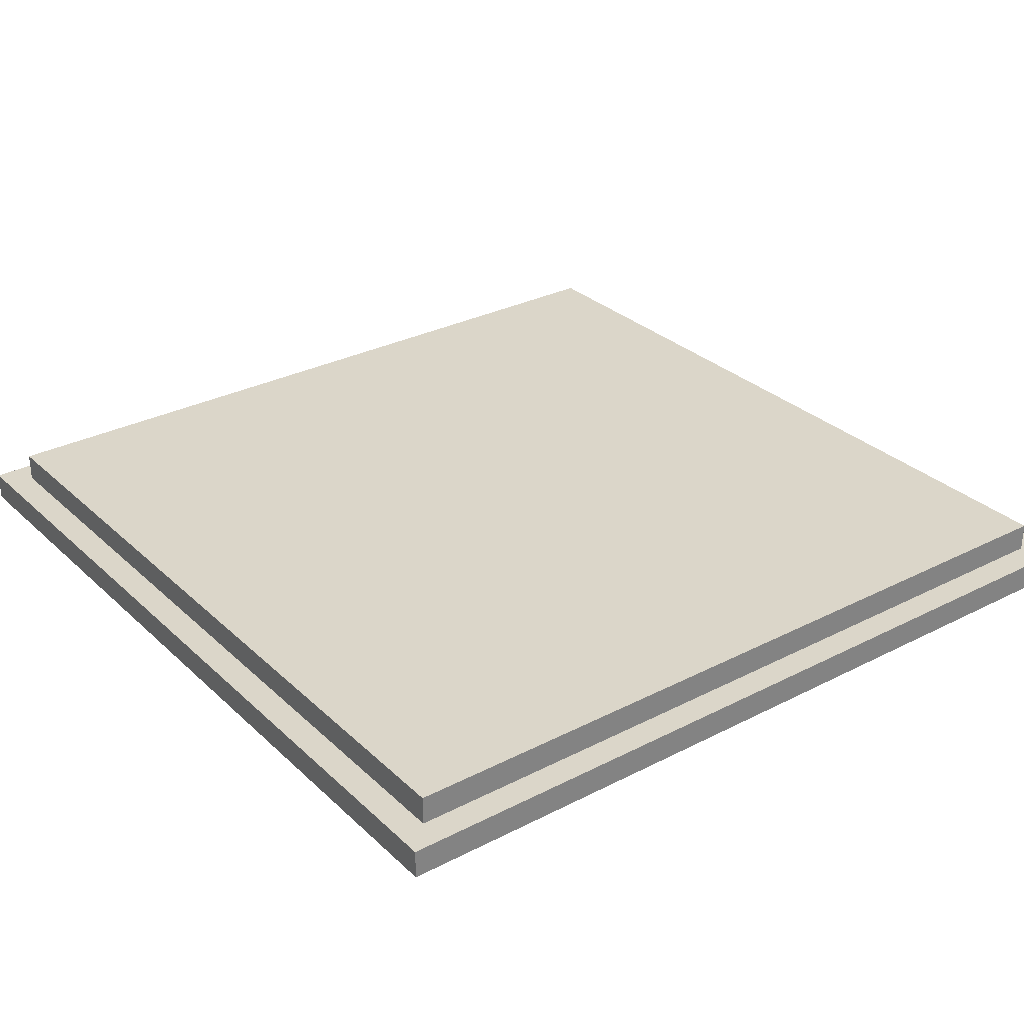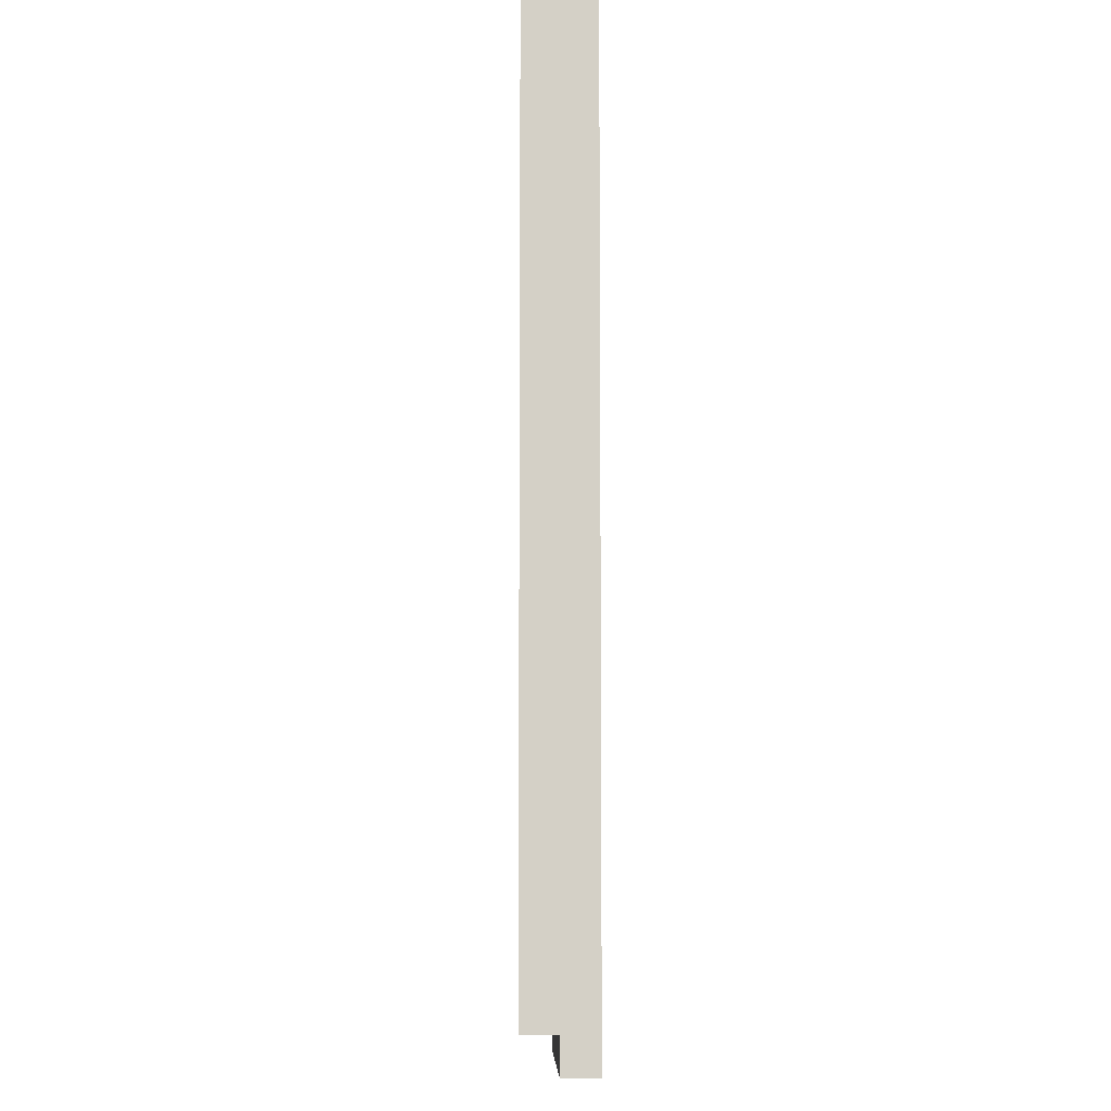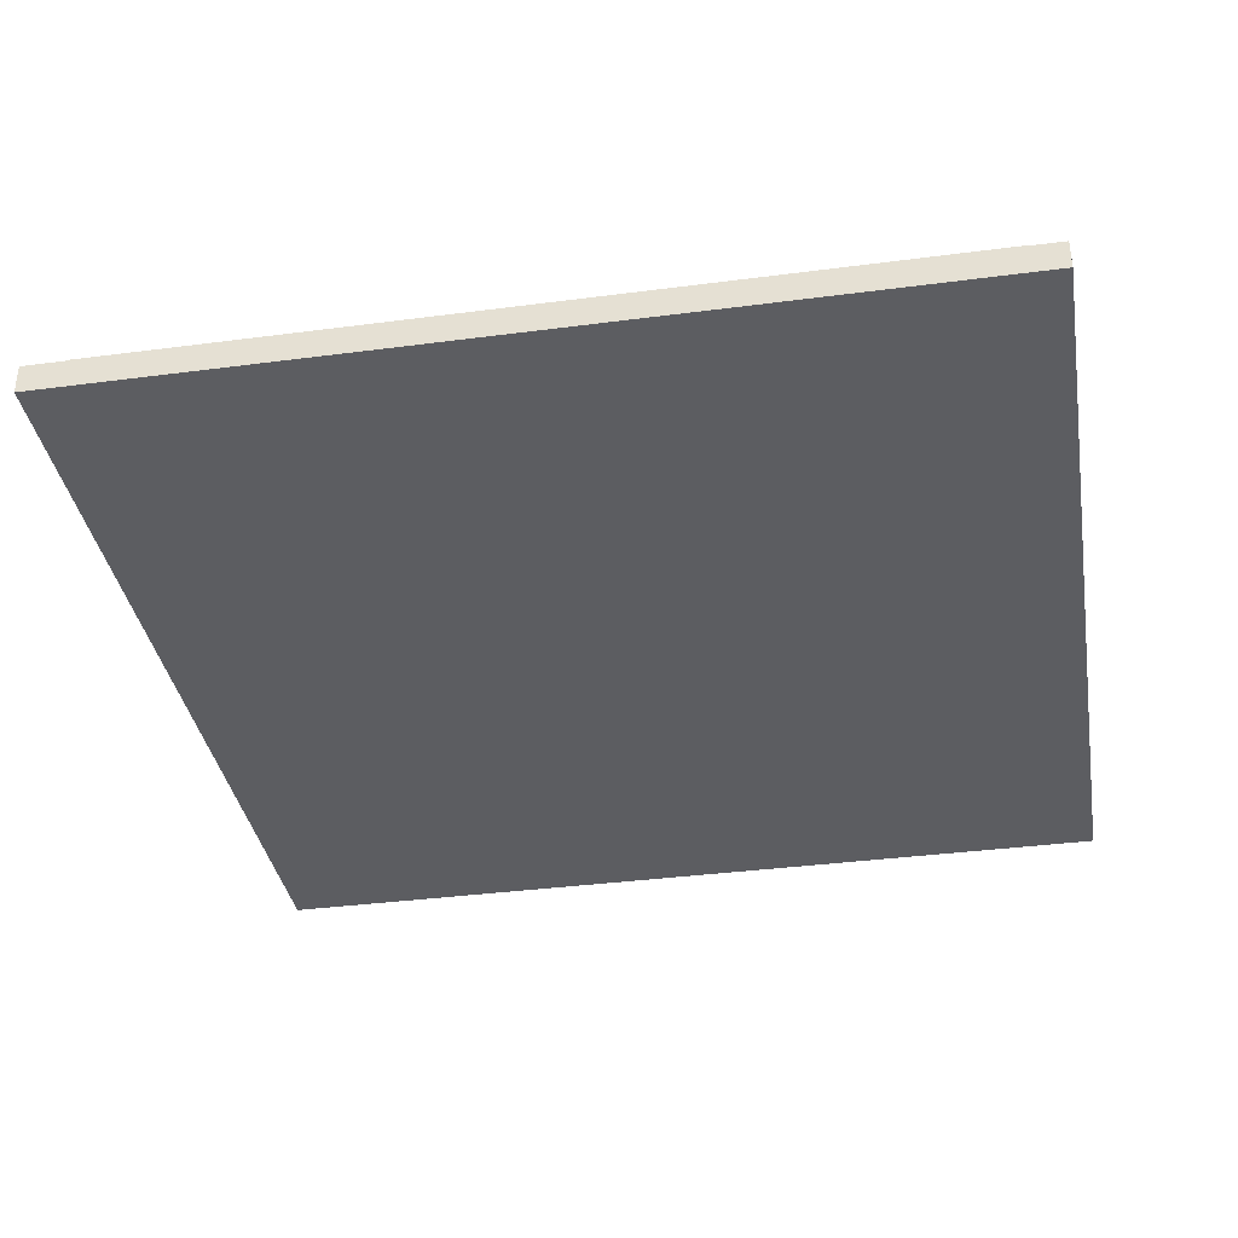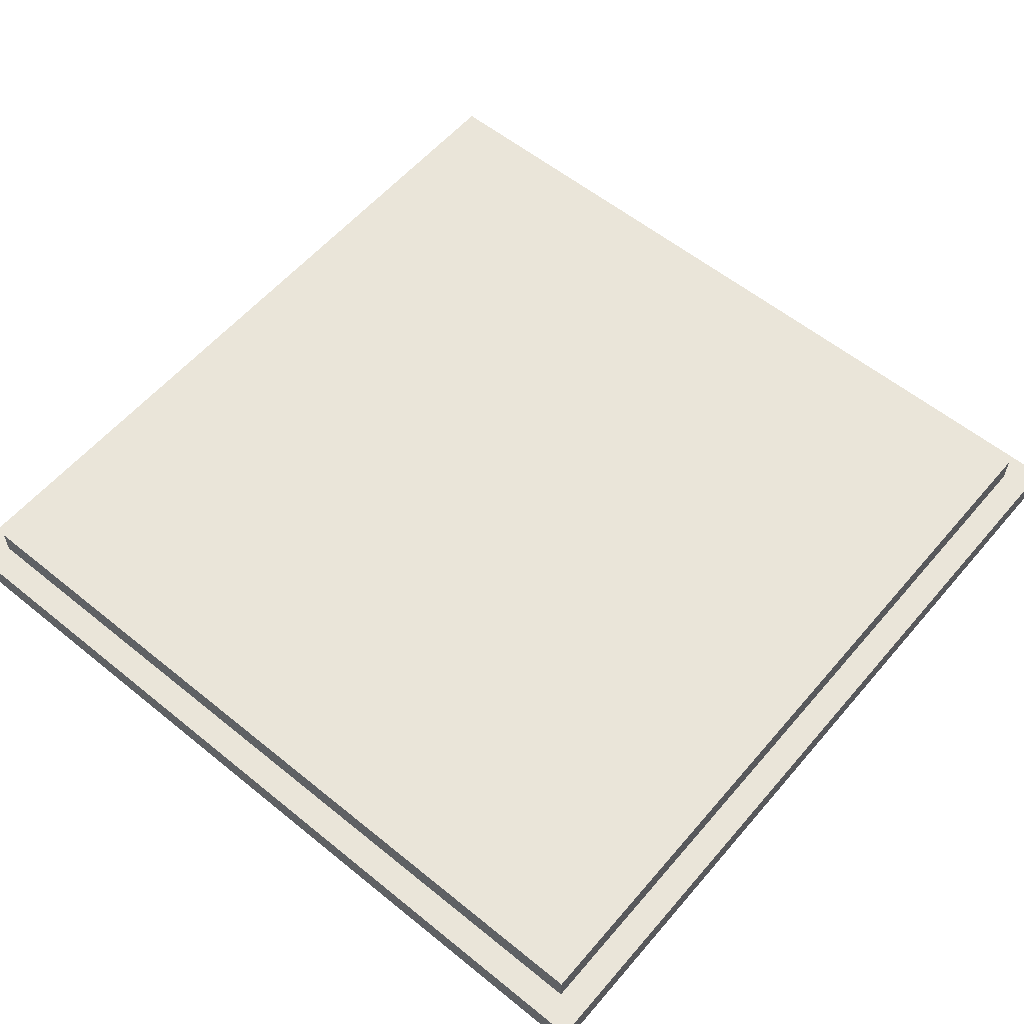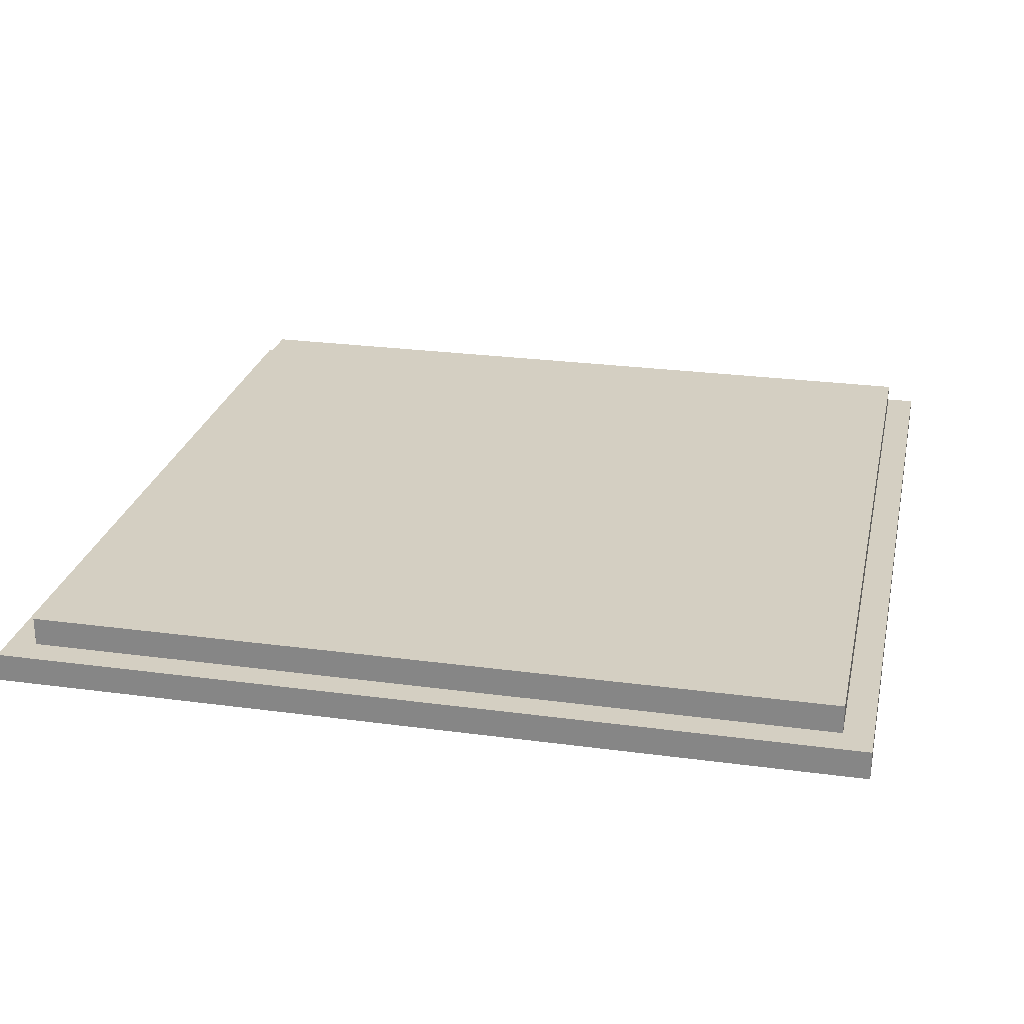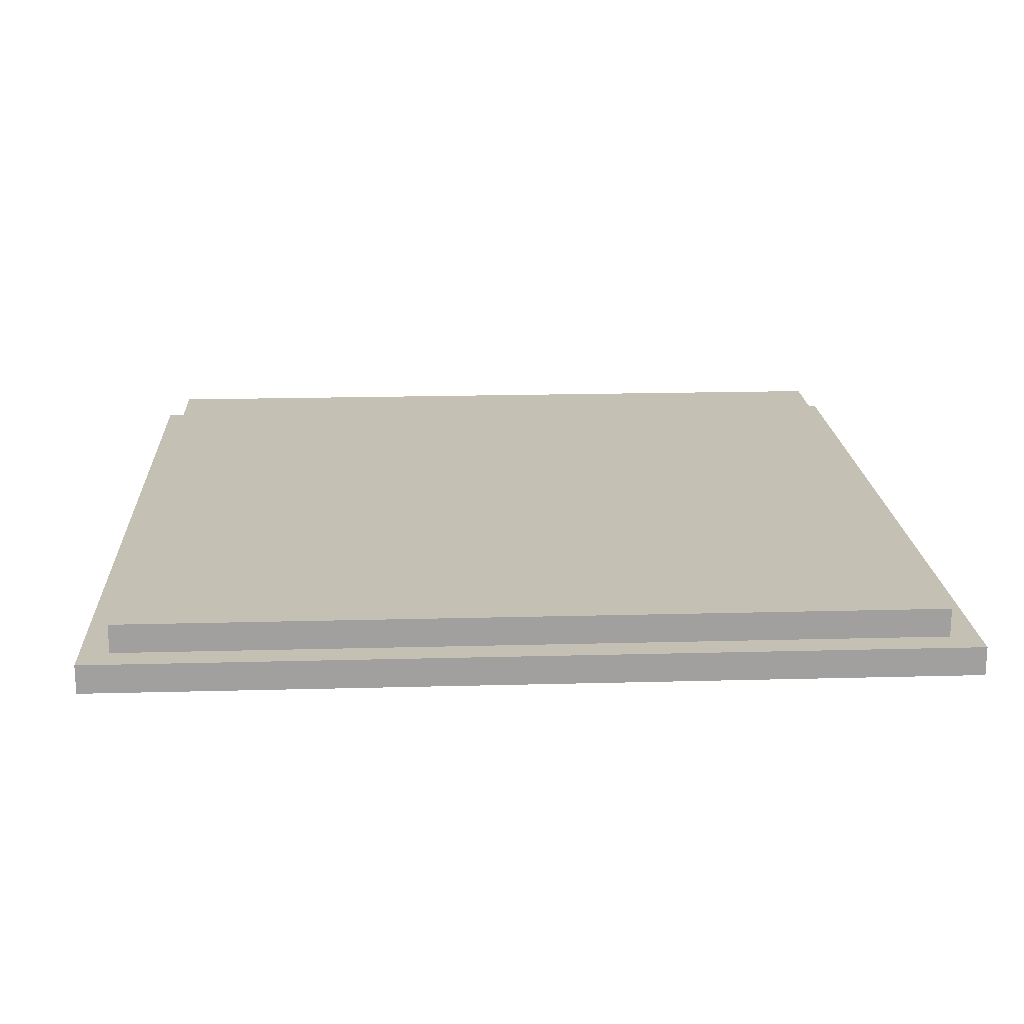
<metadata>
{"format":"obj","ext":"obj","renderer":"f3d","projection":"perspective","resolution":1024,"background":"white","views":[{"elev":30.0,"azim":-36.9,"up":"+Y"},{"elev":-9.1,"azim":-90.4,"up":"+Z"},{"elev":-36.5,"azim":-170.3,"up":"+Y"},{"elev":57.7,"azim":130.1,"up":"+Y"},{"elev":25.5,"azim":12.2,"up":"+Y"},{"elev":18.4,"azim":-93.0,"up":"+Y"}]}
</metadata>
<code>
v -15 0 15
v -15 0 -15
v -15 1 15
v -15 1 -15
v -14 1 14
v -14 1 10
v -14 1 6
v -14 1 2
v -14 1 -2
v -14 1 -6
v -14 1 -10
v -14 1 -14
v -14 2 14
v -14 2 10
v -14 2 6
v -14 2 2
v -14 2 -2
v -14 2 -6
v -14 2 -10
v -14 2 -14
v 14 1 14
v 14 1 10
v 14 1 6
v 14 1 2
v 14 1 -2
v 14 1 -6
v 14 1 -10
v 14 1 -14
v 14 2 14
v 14 2 10
v 14 2 6
v 14 2 2
v 14 2 -2
v 14 2 -6
v 14 2 -10
v 14 2 -14
v 15 0 15
v 15 0 -15
v 15 1 15
v 15 1 -15
v -15 0 15
v -15 1 15
v 15 0 15
v 15 1 15
v -14 1 14
v -14 2 14
v -10 1 14
v -10 2 14
v -6 1 14
v -6 2 14
v -2 1 14
v -2 2 14
v 2 1 14
v 2 2 14
v 6 1 14
v 6 2 14
v 10 1 14
v 10 2 14
v 14 1 14
v 14 2 14
v -14 1 -14
v -14 2 -14
v -10 1 -14
v -10 2 -14
v -6 1 -14
v -6 2 -14
v -2 1 -14
v -2 2 -14
v 2 1 -14
v 2 2 -14
v 6 1 -14
v 6 2 -14
v 10 1 -14
v 10 2 -14
v 14 1 -14
v 14 2 -14
v -15 0 -15
v -15 1 -15
v 15 0 -15
v 15 1 -15
v -15 0 15
v 15 0 15
v -14 0 14
v 14 0 14
v -14 0 -14
v 14 0 -14
v -15 0 -15
v 15 0 -15
v -15 1 15
v 15 1 15
v -14 1 14
v -10 1 14
v -6 1 14
v -2 1 14
v 2 1 14
v 6 1 14
v 10 1 14
v 14 1 14
v -14 1 10
v 14 1 10
v -14 1 6
v 14 1 6
v -14 1 2
v 14 1 2
v -14 1 -2
v 14 1 -2
v -14 1 -6
v 14 1 -6
v -14 1 -10
v 14 1 -10
v -14 1 -14
v -10 1 -14
v -6 1 -14
v -2 1 -14
v 2 1 -14
v 6 1 -14
v 10 1 -14
v 14 1 -14
v -15 1 -15
v 15 1 -15
v -14 2 14
v -10 2 14
v -6 2 14
v -2 2 14
v 2 2 14
v 6 2 14
v 10 2 14
v 14 2 14
v -14 2 10
v -10 2 10
v -6 2 10
v -2 2 10
v 2 2 10
v 6 2 10
v 10 2 10
v 14 2 10
v -14 2 6
v -10 2 6
v -6 2 6
v -2 2 6
v 2 2 6
v 6 2 6
v 10 2 6
v 14 2 6
v -14 2 2
v -10 2 2
v -6 2 2
v -2 2 2
v 2 2 2
v 6 2 2
v 10 2 2
v 14 2 2
v -14 2 -2
v -10 2 -2
v -6 2 -2
v -2 2 -2
v 2 2 -2
v 6 2 -2
v 10 2 -2
v 14 2 -2
v -14 2 -6
v -10 2 -6
v -6 2 -6
v -2 2 -6
v 2 2 -6
v 6 2 -6
v 10 2 -6
v 14 2 -6
v -14 2 -10
v -10 2 -10
v -6 2 -10
v -2 2 -10
v 2 2 -10
v 6 2 -10
v 10 2 -10
v 14 2 -10
v -14 2 -14
v -10 2 -14
v -6 2 -14
v -2 2 -14
v 2 2 -14
v 6 2 -14
v 10 2 -14
v 14 2 -14
f 3 2 1
f 4 2 3
f 13 6 5
f 14 7 6
f 14 6 13
f 15 8 7
f 15 7 14
f 16 9 8
f 16 8 15
f 17 10 9
f 17 9 16
f 18 11 10
f 18 10 17
f 19 12 11
f 19 11 18
f 20 12 19
f 21 22 29
f 22 23 30
f 29 22 30
f 23 24 31
f 30 23 31
f 24 25 32
f 31 24 32
f 25 26 33
f 32 25 33
f 26 27 34
f 33 26 34
f 27 28 35
f 34 27 35
f 35 28 36
f 37 38 39
f 39 38 40
f 43 42 41
f 44 42 43
f 47 46 45
f 48 46 47
f 49 48 47
f 50 48 49
f 51 50 49
f 52 50 51
f 53 52 51
f 54 52 53
f 55 54 53
f 56 54 55
f 57 56 55
f 58 56 57
f 59 58 57
f 60 58 59
f 61 62 63
f 63 62 64
f 63 64 65
f 65 64 66
f 65 66 67
f 67 66 68
f 67 68 69
f 69 68 70
f 69 70 71
f 71 70 72
f 71 72 73
f 73 72 74
f 73 74 75
f 75 74 76
f 77 78 79
f 79 78 80
f 83 82 81
f 84 82 83
f 85 83 81
f 85 84 83
f 86 82 84
f 86 84 85
f 87 85 81
f 87 86 85
f 88 82 86
f 88 86 87
f 89 90 91
f 91 90 92
f 92 90 93
f 93 90 94
f 94 90 95
f 95 90 96
f 96 90 97
f 97 90 98
f 89 91 99
f 98 90 100
f 89 99 101
f 100 90 102
f 89 101 103
f 102 90 104
f 89 103 105
f 104 90 106
f 89 105 107
f 106 90 108
f 89 107 109
f 108 90 110
f 89 109 111
f 110 90 118
f 116 117 119
f 117 118 119
f 89 111 119
f 111 112 119
f 115 116 119
f 114 115 119
f 113 114 119
f 112 113 119
f 118 90 120
f 119 118 120
f 121 122 129
f 122 123 130
f 129 122 130
f 123 124 131
f 130 123 131
f 124 125 132
f 131 124 132
f 125 126 133
f 132 125 133
f 126 127 134
f 133 126 134
f 127 128 135
f 134 127 135
f 135 128 136
f 129 130 137
f 130 131 138
f 137 130 138
f 131 132 139
f 138 131 139
f 132 133 140
f 139 132 140
f 133 134 141
f 140 133 141
f 134 135 142
f 141 134 142
f 135 136 143
f 142 135 143
f 143 136 144
f 137 138 145
f 138 139 146
f 145 138 146
f 139 140 147
f 146 139 147
f 140 141 148
f 147 140 148
f 141 142 149
f 148 141 149
f 142 143 150
f 149 142 150
f 143 144 151
f 150 143 151
f 151 144 152
f 145 146 153
f 146 147 154
f 153 146 154
f 147 148 155
f 154 147 155
f 148 149 156
f 155 148 156
f 149 150 157
f 156 149 157
f 150 151 158
f 157 150 158
f 151 152 159
f 158 151 159
f 159 152 160
f 153 154 161
f 154 155 162
f 161 154 162
f 155 156 163
f 162 155 163
f 156 157 164
f 163 156 164
f 157 158 165
f 164 157 165
f 158 159 166
f 165 158 166
f 159 160 167
f 166 159 167
f 167 160 168
f 161 162 169
f 162 163 170
f 169 162 170
f 163 164 171
f 170 163 171
f 164 165 172
f 171 164 172
f 165 166 173
f 172 165 173
f 166 167 174
f 173 166 174
f 167 168 175
f 174 167 175
f 175 168 176
f 169 170 177
f 170 171 178
f 177 170 178
f 171 172 179
f 178 171 179
f 172 173 180
f 179 172 180
f 173 174 181
f 180 173 181
f 174 175 182
f 181 174 182
f 175 176 183
f 182 175 183
f 183 176 184

</code>
